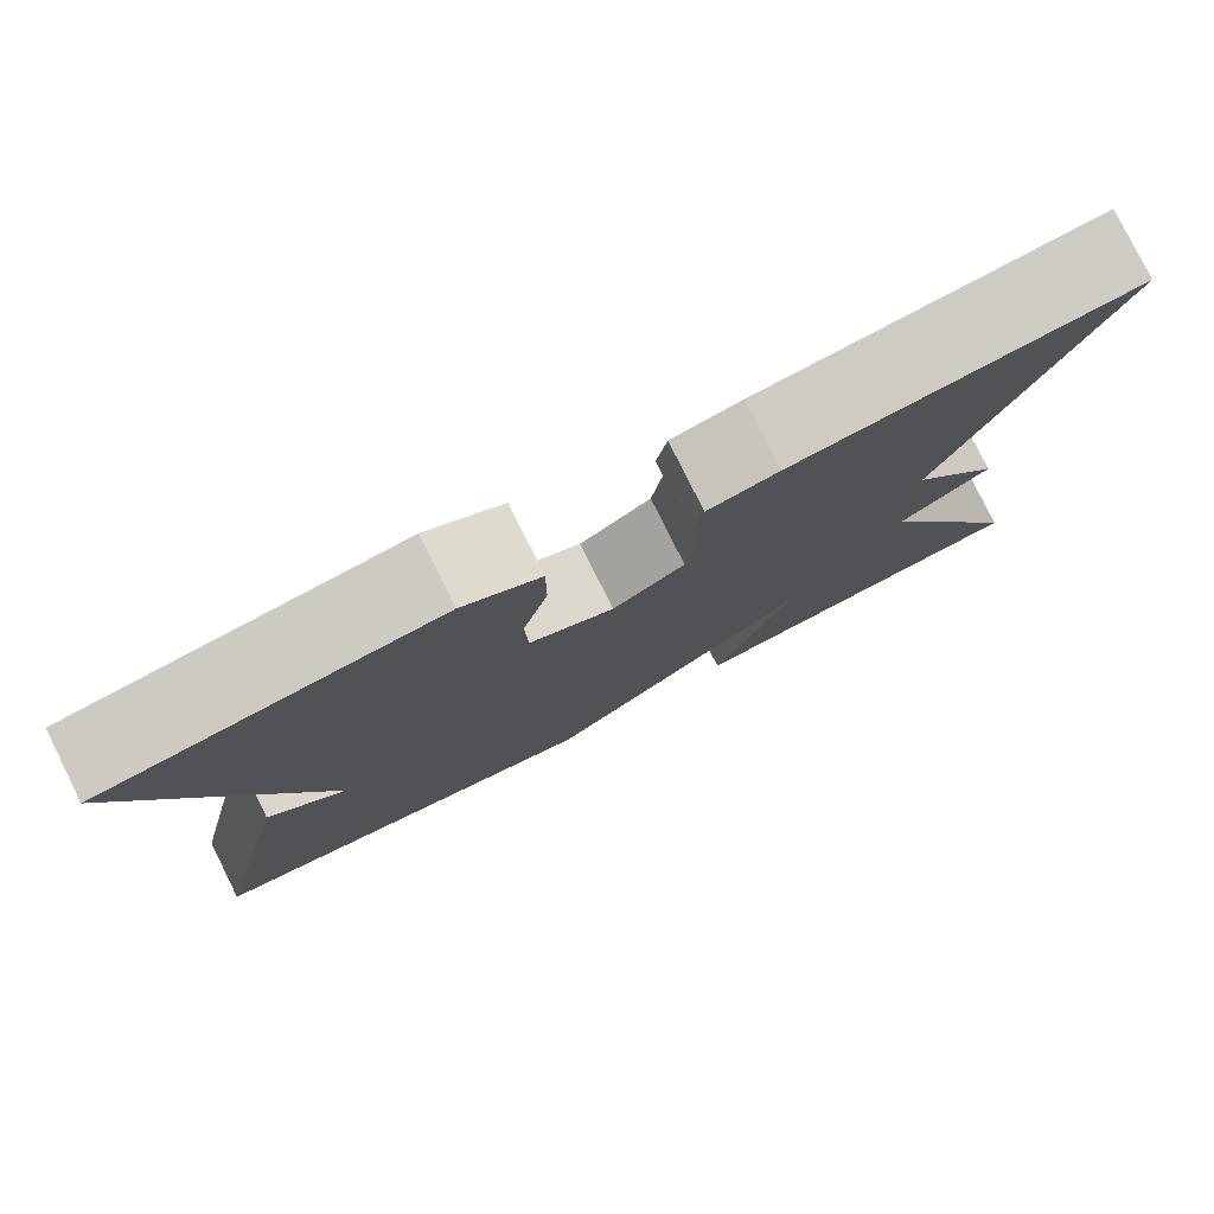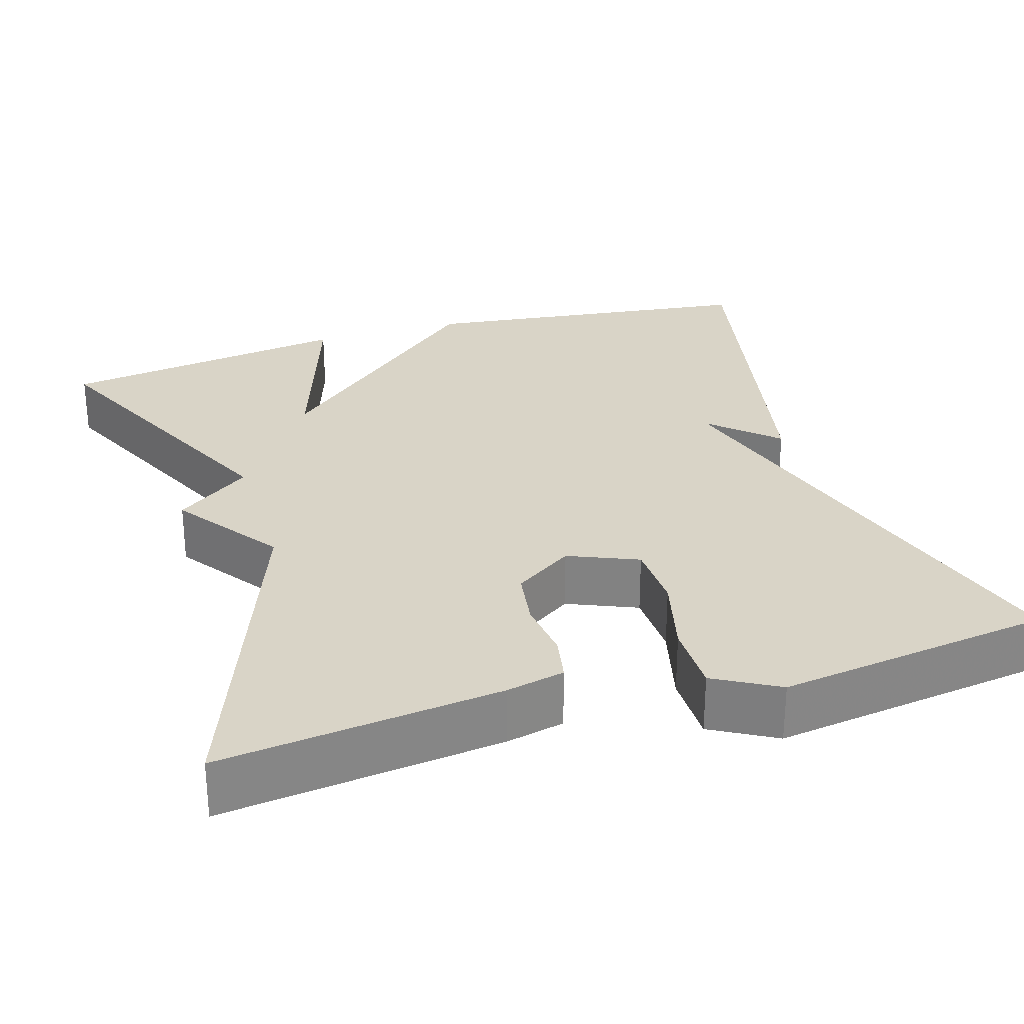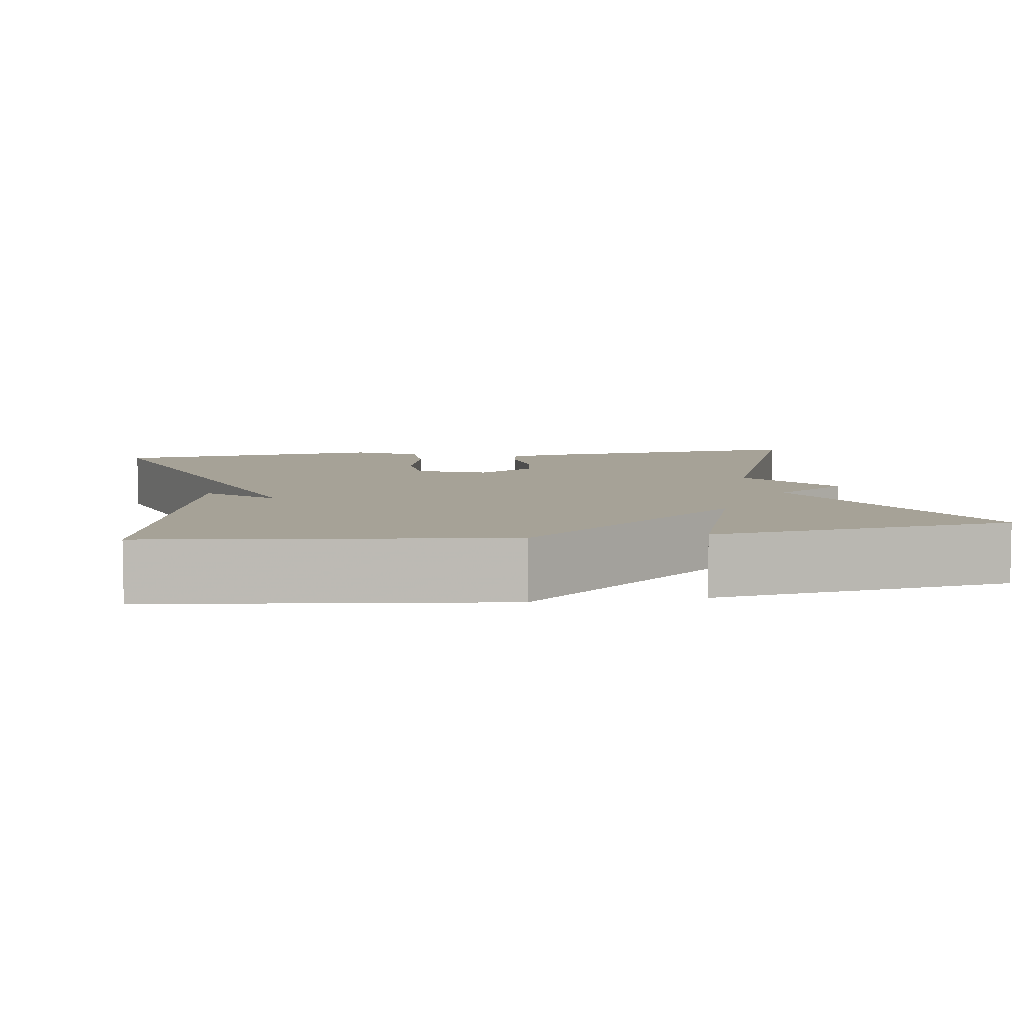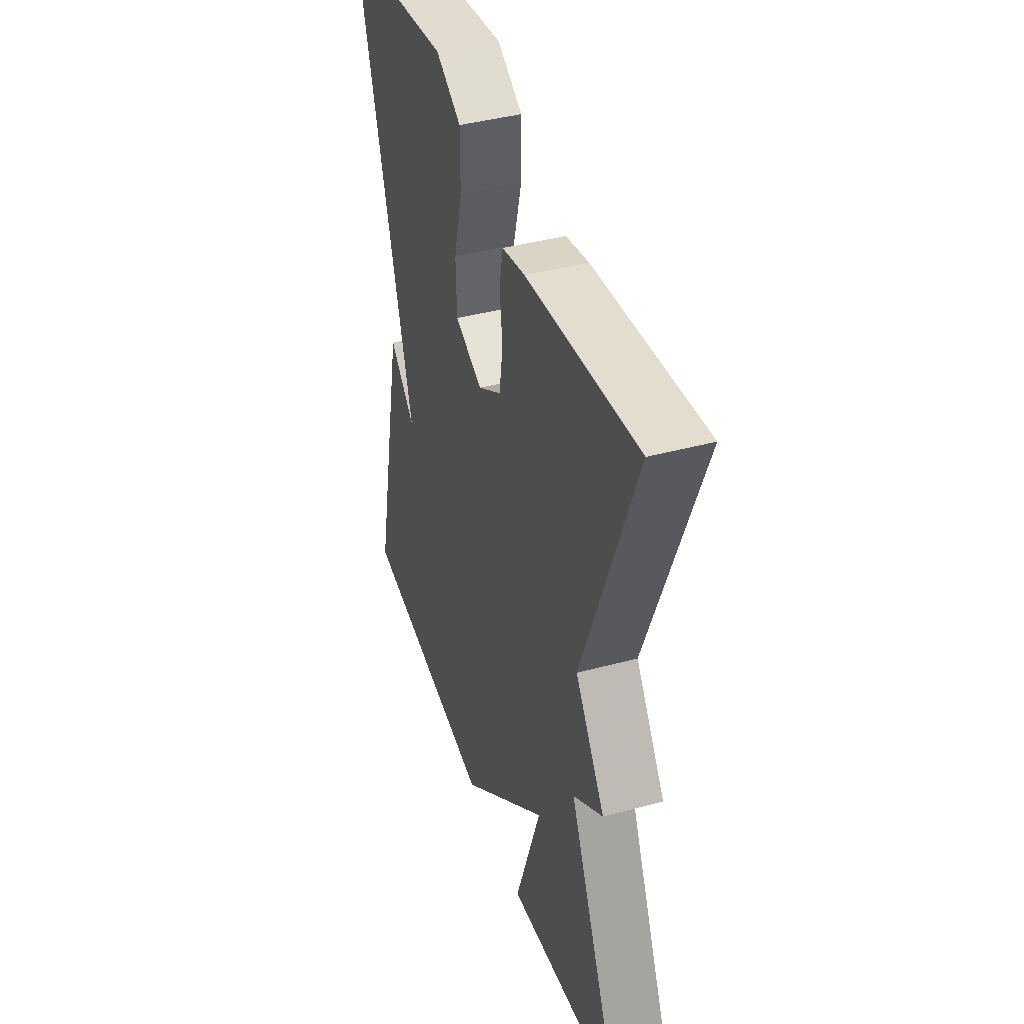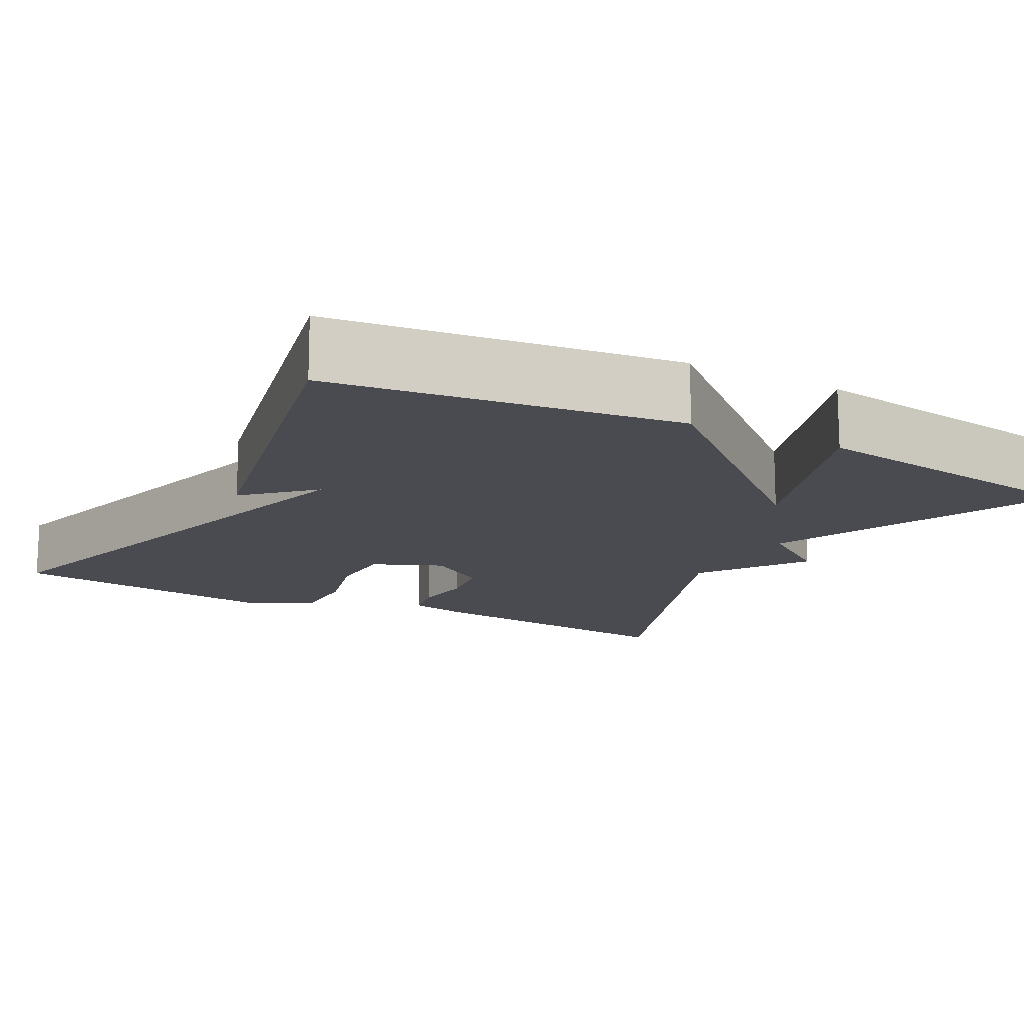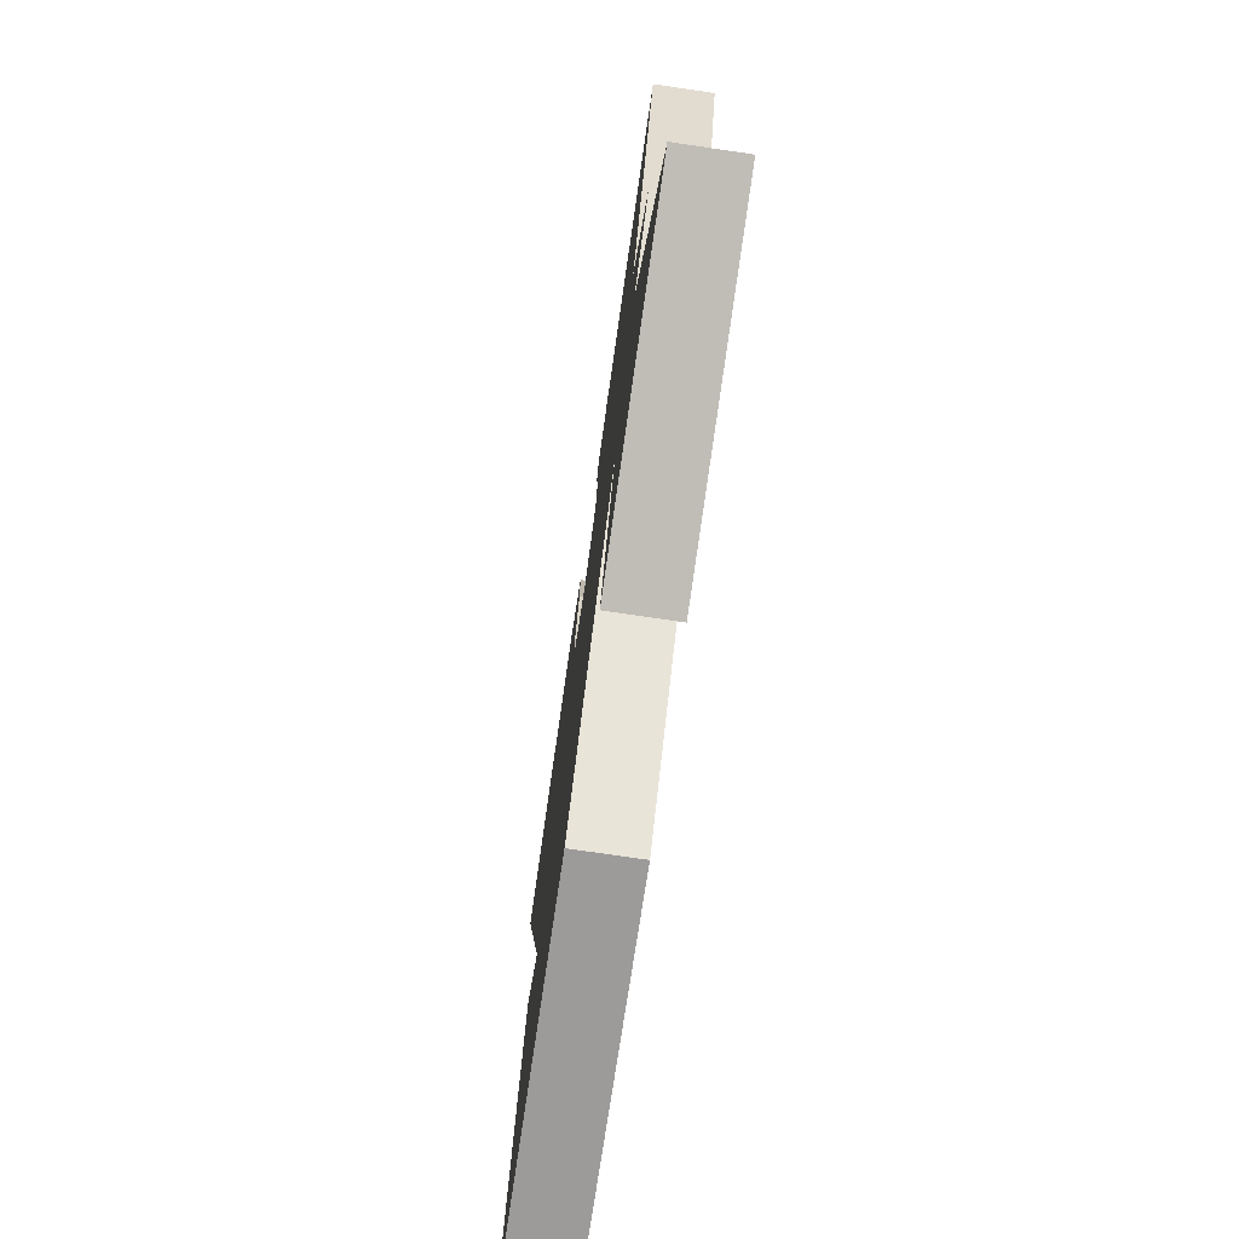
<metadata>
{"format":"obj","ext":"obj","renderer":"f3d","projection":"perspective","resolution":1024,"background":"white","views":[{"elev":79.8,"azim":153.5,"up":"+Z"},{"elev":28.5,"azim":-17.2,"up":"+Y"},{"elev":6.5,"azim":171.1,"up":"+Y"},{"elev":41.9,"azim":-108.0,"up":"+Z"},{"elev":-14.6,"azim":152.1,"up":"+Y"},{"elev":-77.0,"azim":-98.3,"up":"+Z"}]}
</metadata>
<code>
v -0.5 0.07 0.5
v -0.149 0.07 0.459
v -0.076 0.07 0.443
v -0.065 0.07 0.386
v -0.074 0.07 0.31
v -0.063 0.07 0.237
v 0.011 0.07 0.188
v 0.098 0.07 0.225
v 0.101 0.07 0.311
v 0.075 0.07 0.413
v 0.075 0.07 0.502
v 0.155 0.07 0.547
v 0.5 0.07 0.5
v 0.401 0.07 0.165
v 0.32 0.07 -0.11
v 0.401 0.07 -0.035
v 0.5 0.07 -0.5
v 0.069 0.07 -0.554
v -0.214 0.07 -0.307
v -0.131 0.07 -0.554
v -0.5 0.07 -0.5
v -0.334 0.07 -0.142
v -0.428 0.07 -0.074
v -0.334 0.07 0.058
v -0.5 0 0.5
v -0.149 0 0.459
v -0.076 0 0.443
v -0.065 0 0.386
v -0.074 0 0.31
v -0.063 0 0.237
v 0.011 0 0.188
v 0.098 0 0.225
v 0.101 0 0.311
v 0.075 0 0.413
v 0.075 0 0.502
v 0.155 0 0.547
v 0.5 0 0.5
v 0.401 0 0.165
v 0.32 0 -0.11
v 0.401 0 -0.035
v 0.5 0 -0.5
v 0.069 0 -0.554
v -0.214 0 -0.307
v -0.131 0 -0.554
v -0.5 0 -0.5
v -0.334 0 -0.142
v -0.428 0 -0.074
v -0.334 0 0.058
f 22 23 24
f 19 20 21 22
f 19 22 24
f 18 19 24
f 15 16 17 18
f 14 15 18 24
f 12 13 14
f 11 12 14
f 10 11 14
f 9 10 14
f 8 9 14
f 7 8 14
f 7 14 24
f 6 7 24 1
f 3 4 5
f 2 3 5
f 1 2 5
f 1 5 6
f 48 47 46
f 46 45 44 43
f 48 46 43
f 48 43 42
f 42 41 40 39
f 48 42 39 38
f 38 37 36
f 38 36 35
f 38 35 34
f 38 34 33
f 38 33 32
f 38 32 31
f 48 38 31
f 25 48 31 30
f 29 28 27
f 29 27 26
f 29 26 25
f 30 29 25
f 1 25 26 2
f 2 26 27 3
f 3 27 28 4
f 4 28 29 5
f 5 29 30 6
f 6 30 31 7
f 7 31 32 8
f 8 32 33 9
f 9 33 34 10
f 10 34 35 11
f 11 35 36 12
f 12 36 37 13
f 13 37 38 14
f 14 38 39 15
f 15 39 40 16
f 16 40 41 17
f 17 41 42 18
f 18 42 43 19
f 19 43 44 20
f 20 44 45 21
f 21 45 46 22
f 22 46 47 23
f 23 47 48 24
f 24 48 25 1

</code>
